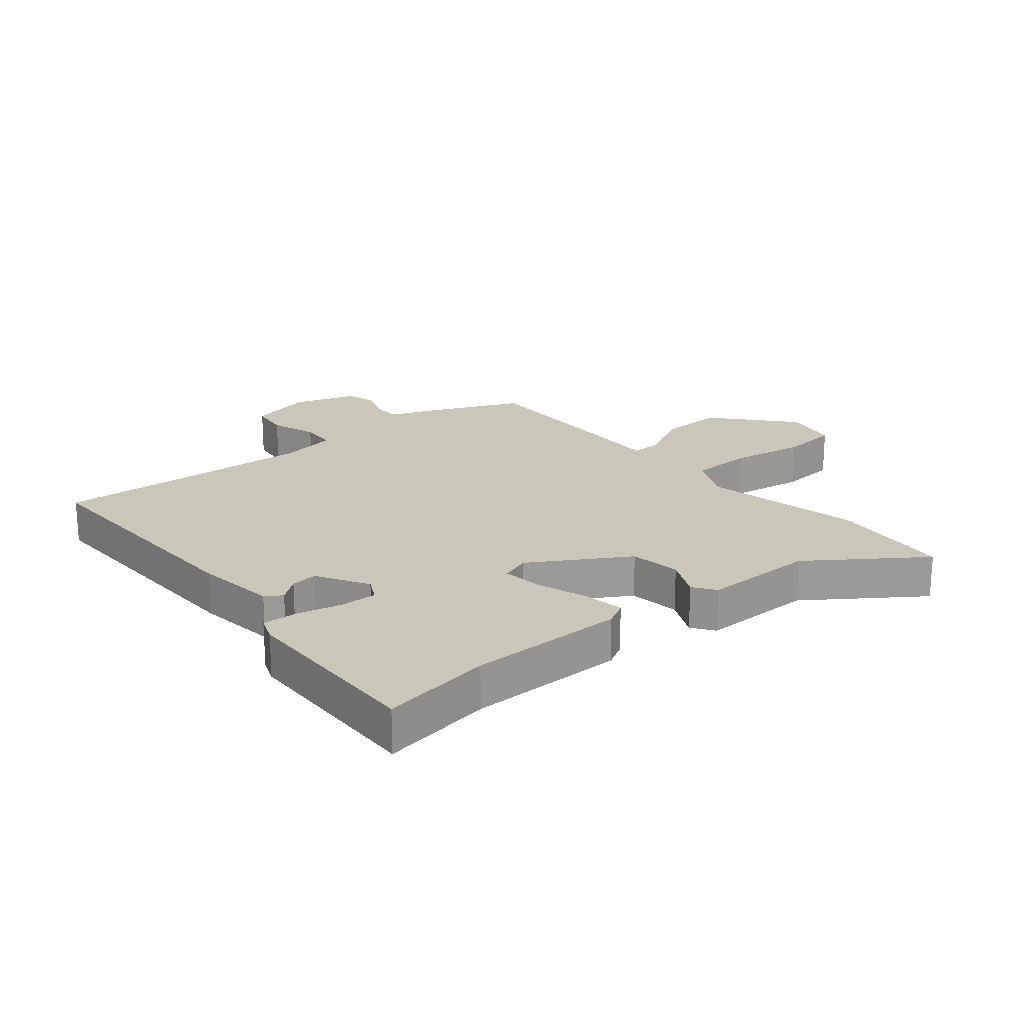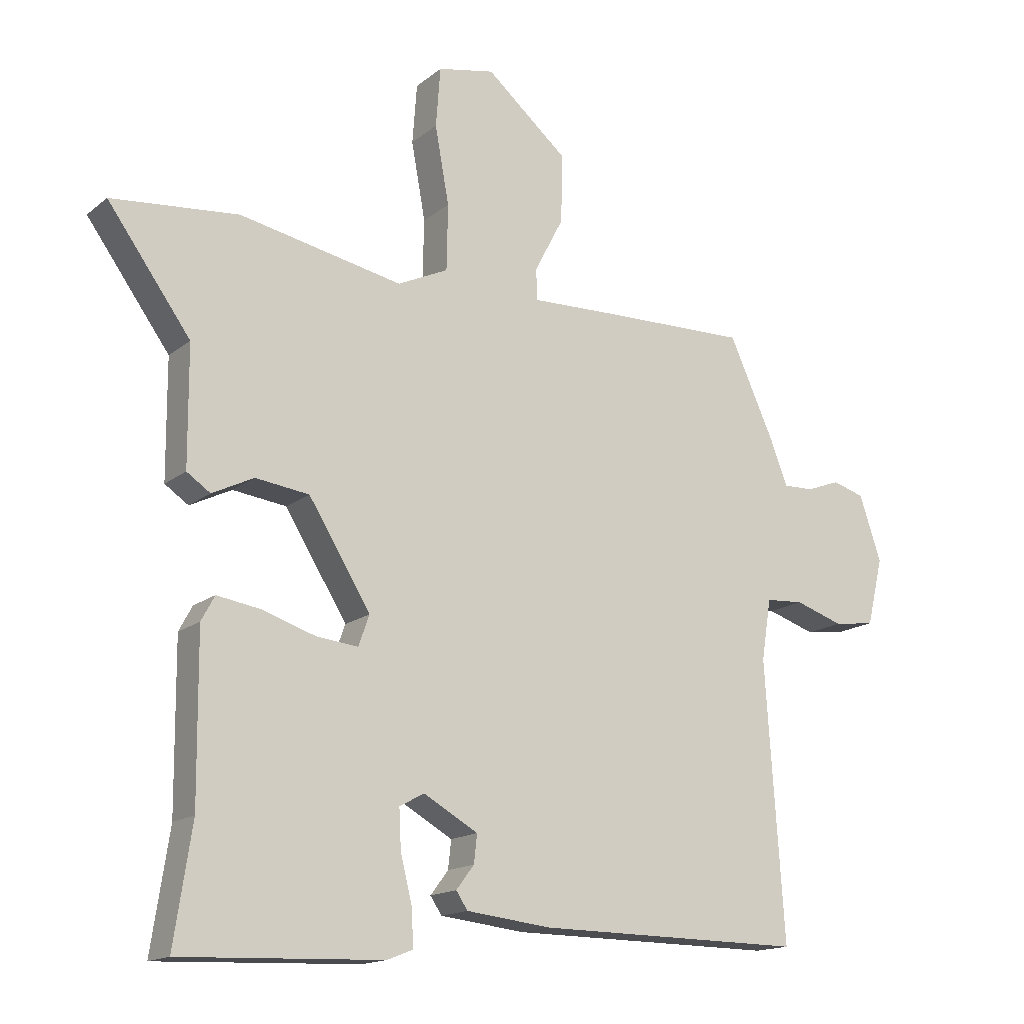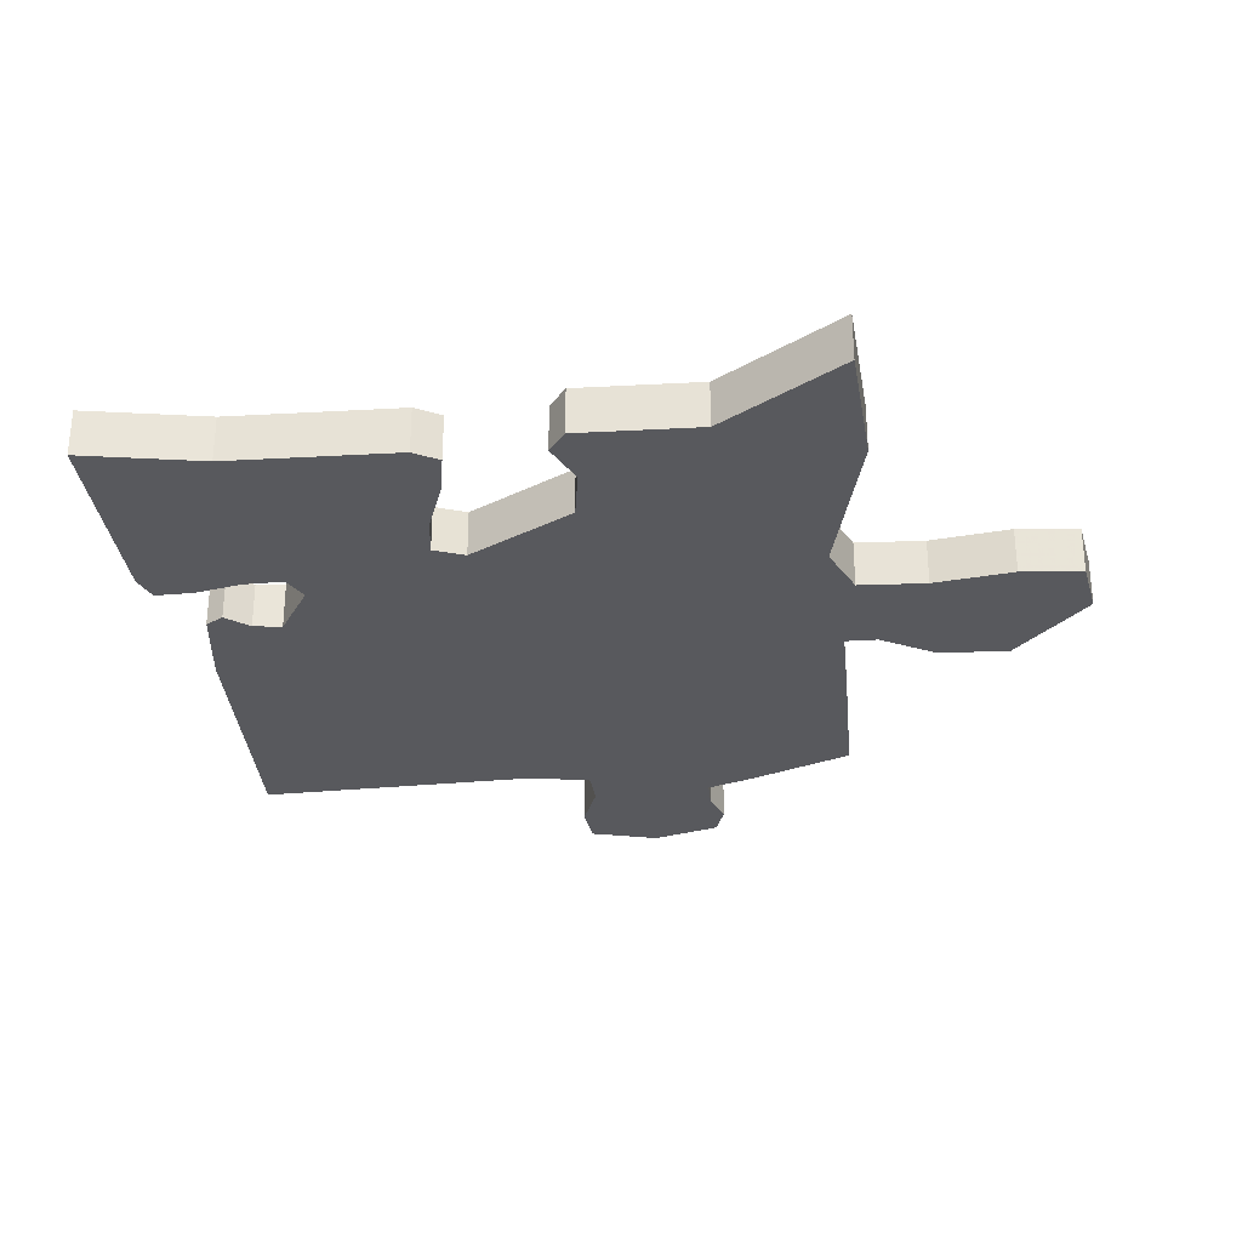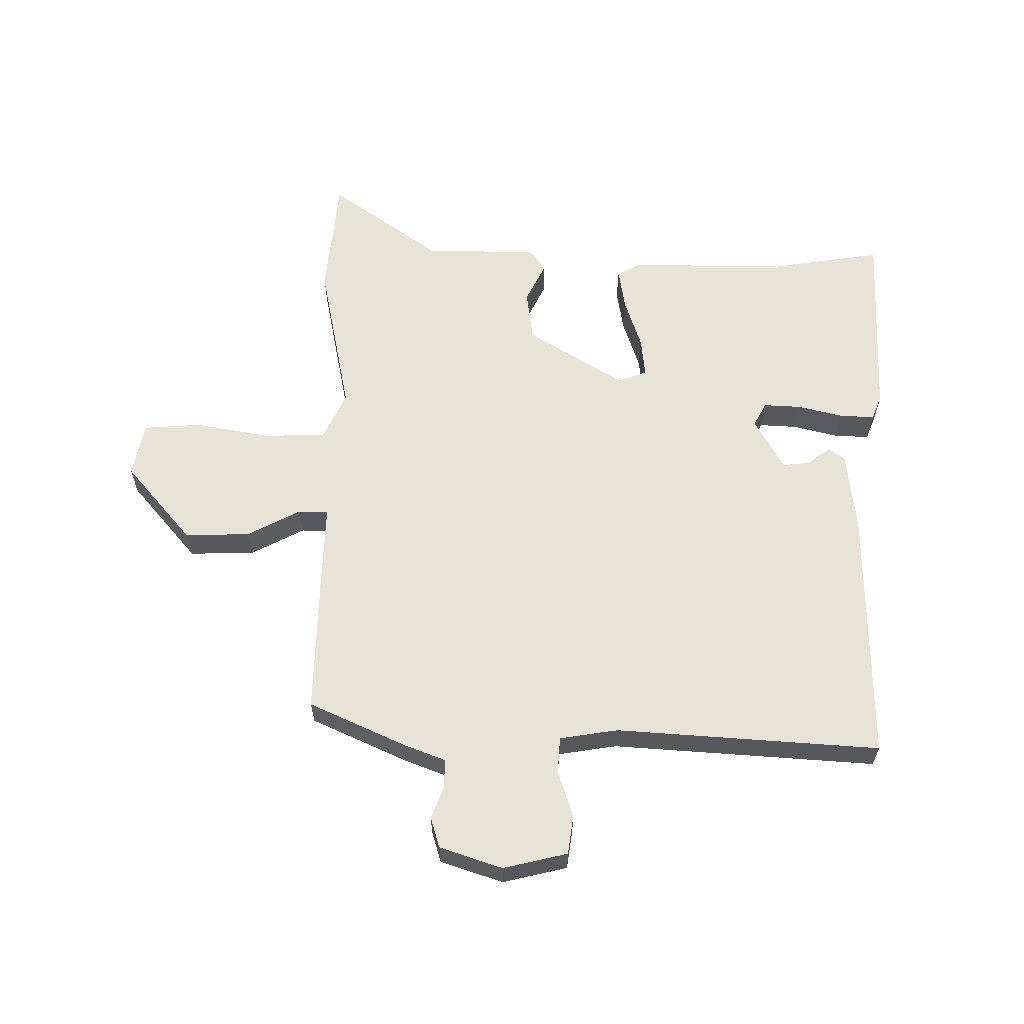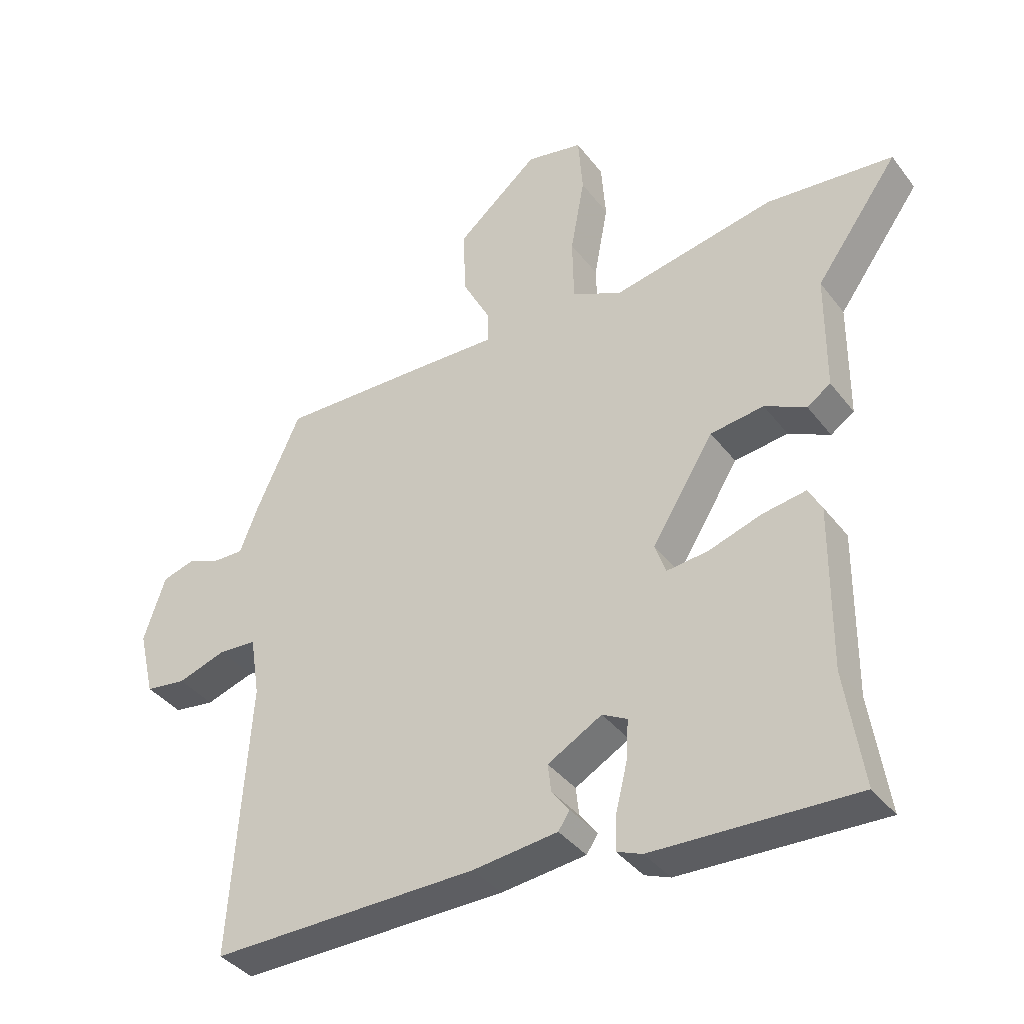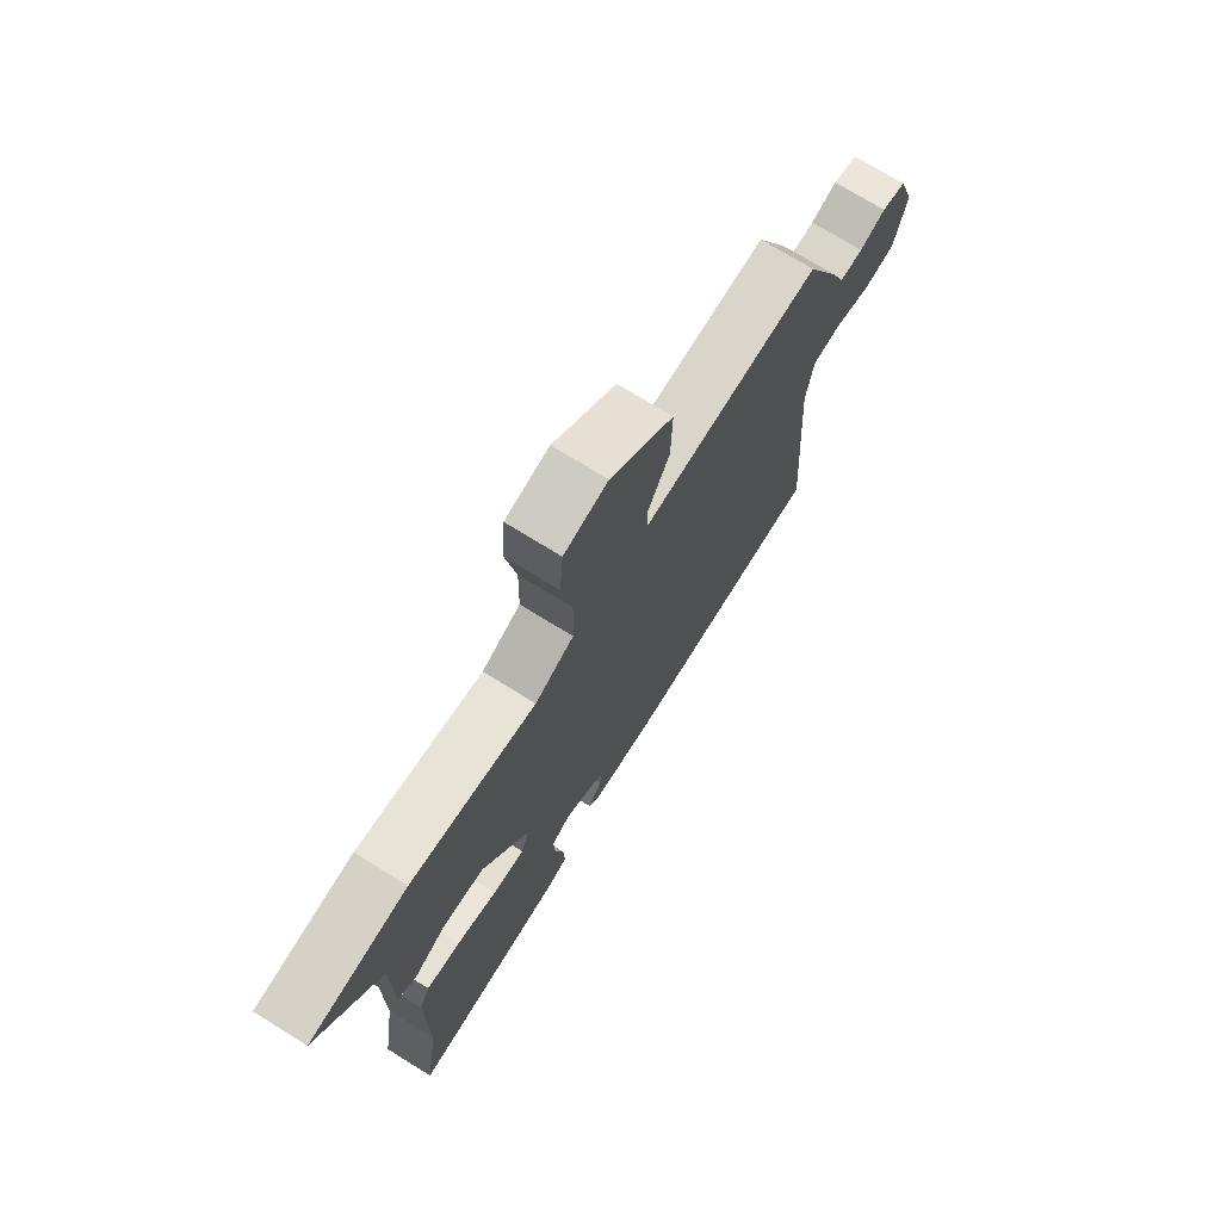
<metadata>
{"format":"obj","ext":"obj","renderer":"f3d","projection":"perspective","resolution":1024,"background":"white","views":[{"elev":21.2,"azim":-130.4,"up":"+Y"},{"elev":-15.6,"azim":-32.1,"up":"+Z"},{"elev":-30.2,"azim":-85.8,"up":"+Y"},{"elev":61.5,"azim":90.4,"up":"+Y"},{"elev":-38.2,"azim":-147.0,"up":"+Z"},{"elev":73.0,"azim":-58.2,"up":"+Z"}]}
</metadata>
<code>
v -0.503 0.07 -0.521
v -0.475 0.07 -0.338
v -0.477 0.07 -0.081
v -0.456 0.07 -0.042
v -0.387 0.07 -0.053
v -0.304 0.07 -0.08
v -0.239 0.07 -0.087
v -0.222 0.07 -0.039
v -0.319 0.07 0.118
v -0.403 0.07 0.129
v -0.468 0.07 0.097
v -0.505 0.07 0.122
v -0.506 0.07 0.307
v -0.636 0.07 0.487
v -0.437 0.07 0.506
v -0.182 0.07 0.455
v -0.103 0.07 0.492
v -0.101 0.07 0.595
v -0.123 0.07 0.716
v -0.116 0.07 0.81
v -0.027 0.07 0.828
v 0.101 0.07 0.719
v 0.098 0.07 0.612
v 0.053 0.07 0.526
v 0.054 0.07 0.477
v 0.187 0.07 0.481
v 0.418 0.07 0.486
v 0.489 0.07 0.33
v 0.516 0.07 0.26
v 0.563 0.07 0.261
v 0.616 0.07 0.281
v 0.666 0.07 0.266
v 0.7 0.07 0.164
v 0.675 0.07 0.059
v 0.611 0.07 0.05
v 0.535 0.07 0.075
v 0.476 0.07 0.071
v 0.461 0.07 -0.024
v 0.49 0.07 -0.455
v 0.071 0.07 -0.451
v -0.062 0.07 -0.436
v -0.08 0.07 -0.409
v -0.052 0.07 -0.372
v -0.047 0.07 -0.328
v -0.132 0.07 -0.28
v -0.171 0.07 -0.301
v -0.168 0.07 -0.362
v -0.15 0.07 -0.435
v -0.147 0.07 -0.493
v -0.187 0.07 -0.509
v -0.503 0 -0.521
v -0.475 0 -0.338
v -0.477 0 -0.081
v -0.456 0 -0.042
v -0.387 0 -0.053
v -0.304 0 -0.08
v -0.239 0 -0.087
v -0.222 0 -0.039
v -0.319 0 0.118
v -0.403 0 0.129
v -0.468 0 0.097
v -0.505 0 0.122
v -0.506 0 0.307
v -0.636 0 0.487
v -0.437 0 0.506
v -0.182 0 0.455
v -0.103 0 0.492
v -0.101 0 0.595
v -0.123 0 0.716
v -0.116 0 0.81
v -0.027 0 0.828
v 0.101 0 0.719
v 0.098 0 0.612
v 0.053 0 0.526
v 0.054 0 0.477
v 0.187 0 0.481
v 0.418 0 0.486
v 0.489 0 0.33
v 0.516 0 0.26
v 0.563 0 0.261
v 0.616 0 0.281
v 0.666 0 0.266
v 0.7 0 0.164
v 0.675 0 0.059
v 0.611 0 0.05
v 0.535 0 0.075
v 0.476 0 0.071
v 0.461 0 -0.024
v 0.49 0 -0.455
v 0.071 0 -0.451
v -0.062 0 -0.436
v -0.08 0 -0.409
v -0.052 0 -0.372
v -0.047 0 -0.328
v -0.132 0 -0.28
v -0.171 0 -0.301
v -0.168 0 -0.362
v -0.15 0 -0.435
v -0.147 0 -0.493
v -0.187 0 -0.509
f 47 48 49 50
f 46 47 50 1
f 40 41 42 43
f 38 39 40 43
f 37 38 43 44
f 33 34 35 36
f 33 36 37
f 30 31 32 33
f 29 30 33 37
f 25 26 27 28
f 25 28 29 37
f 21 22 23 24
f 21 24 25
f 18 19 20 21
f 17 18 21 25
f 16 17 25 37
f 13 14 15 16
f 10 11 12 13
f 9 10 13 16
f 8 9 16 37
f 3 4 5 6
f 2 3 6 7
f 46 1 2 7
f 45 46 7 8
f 8 37 44 45
f 100 99 98 97
f 51 100 97 96
f 93 92 91 90
f 93 90 89 88
f 94 93 88 87
f 86 85 84 83
f 87 86 83
f 83 82 81 80
f 87 83 80 79
f 78 77 76 75
f 87 79 78 75
f 74 73 72 71
f 75 74 71
f 71 70 69 68
f 75 71 68 67
f 87 75 67 66
f 66 65 64 63
f 63 62 61 60
f 66 63 60 59
f 87 66 59 58
f 56 55 54 53
f 57 56 53 52
f 57 52 51 96
f 58 57 96 95
f 95 94 87 58
f 1 51 52 2
f 2 52 53 3
f 3 53 54 4
f 4 54 55 5
f 5 55 56 6
f 6 56 57 7
f 7 57 58 8
f 8 58 59 9
f 9 59 60 10
f 10 60 61 11
f 11 61 62 12
f 12 62 63 13
f 13 63 64 14
f 14 64 65 15
f 15 65 66 16
f 16 66 67 17
f 17 67 68 18
f 18 68 69 19
f 19 69 70 20
f 20 70 71 21
f 21 71 72 22
f 22 72 73 23
f 23 73 74 24
f 24 74 75 25
f 25 75 76 26
f 26 76 77 27
f 27 77 78 28
f 28 78 79 29
f 29 79 80 30
f 30 80 81 31
f 31 81 82 32
f 32 82 83 33
f 33 83 84 34
f 34 84 85 35
f 35 85 86 36
f 36 86 87 37
f 37 87 88 38
f 38 88 89 39
f 39 89 90 40
f 40 90 91 41
f 41 91 92 42
f 42 92 93 43
f 43 93 94 44
f 44 94 95 45
f 45 95 96 46
f 46 96 97 47
f 47 97 98 48
f 48 98 99 49
f 49 99 100 50
f 50 100 51 1

</code>
